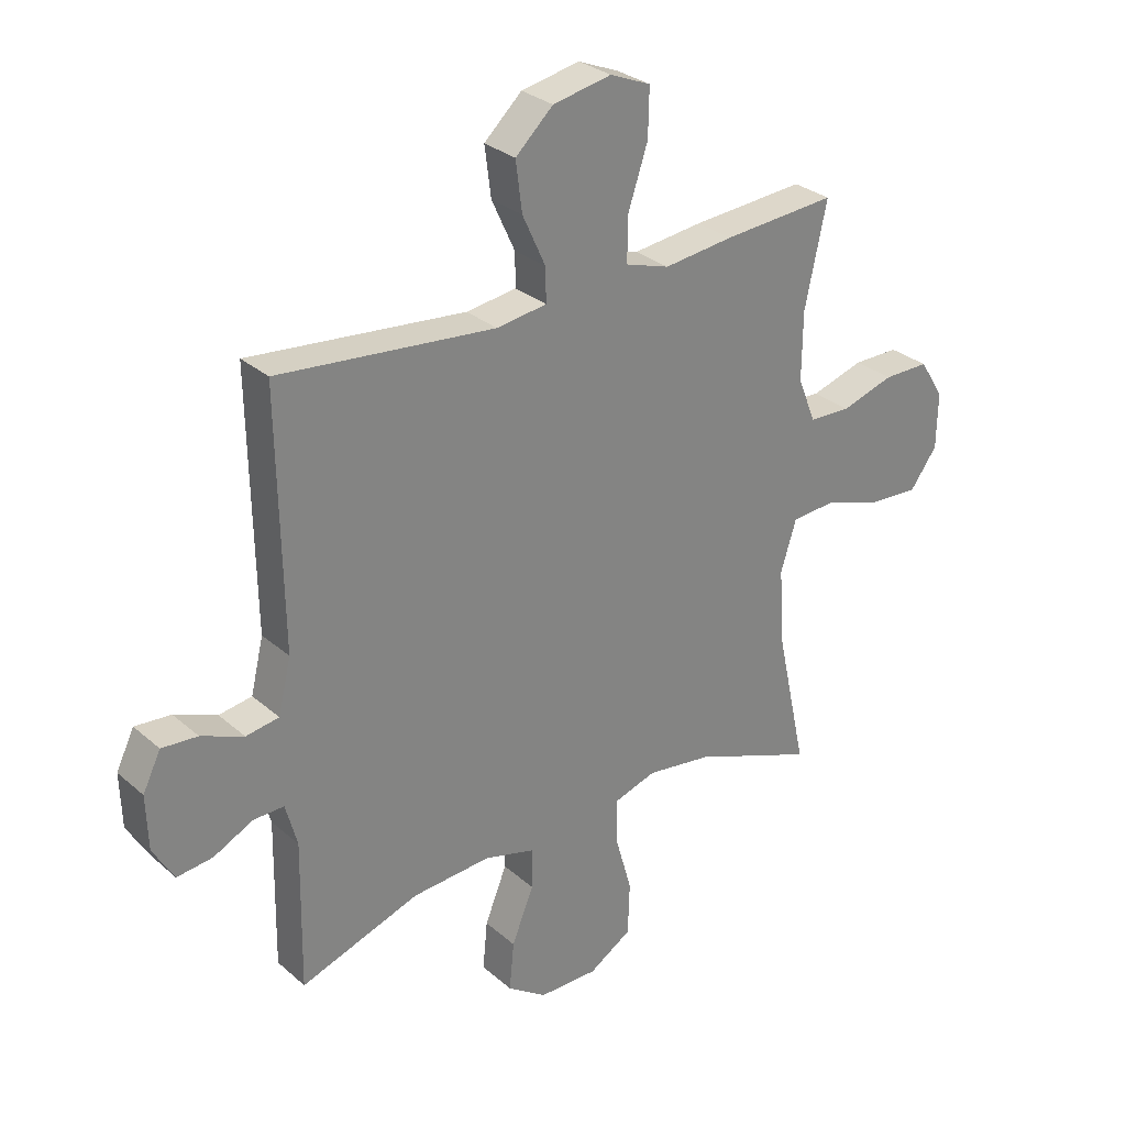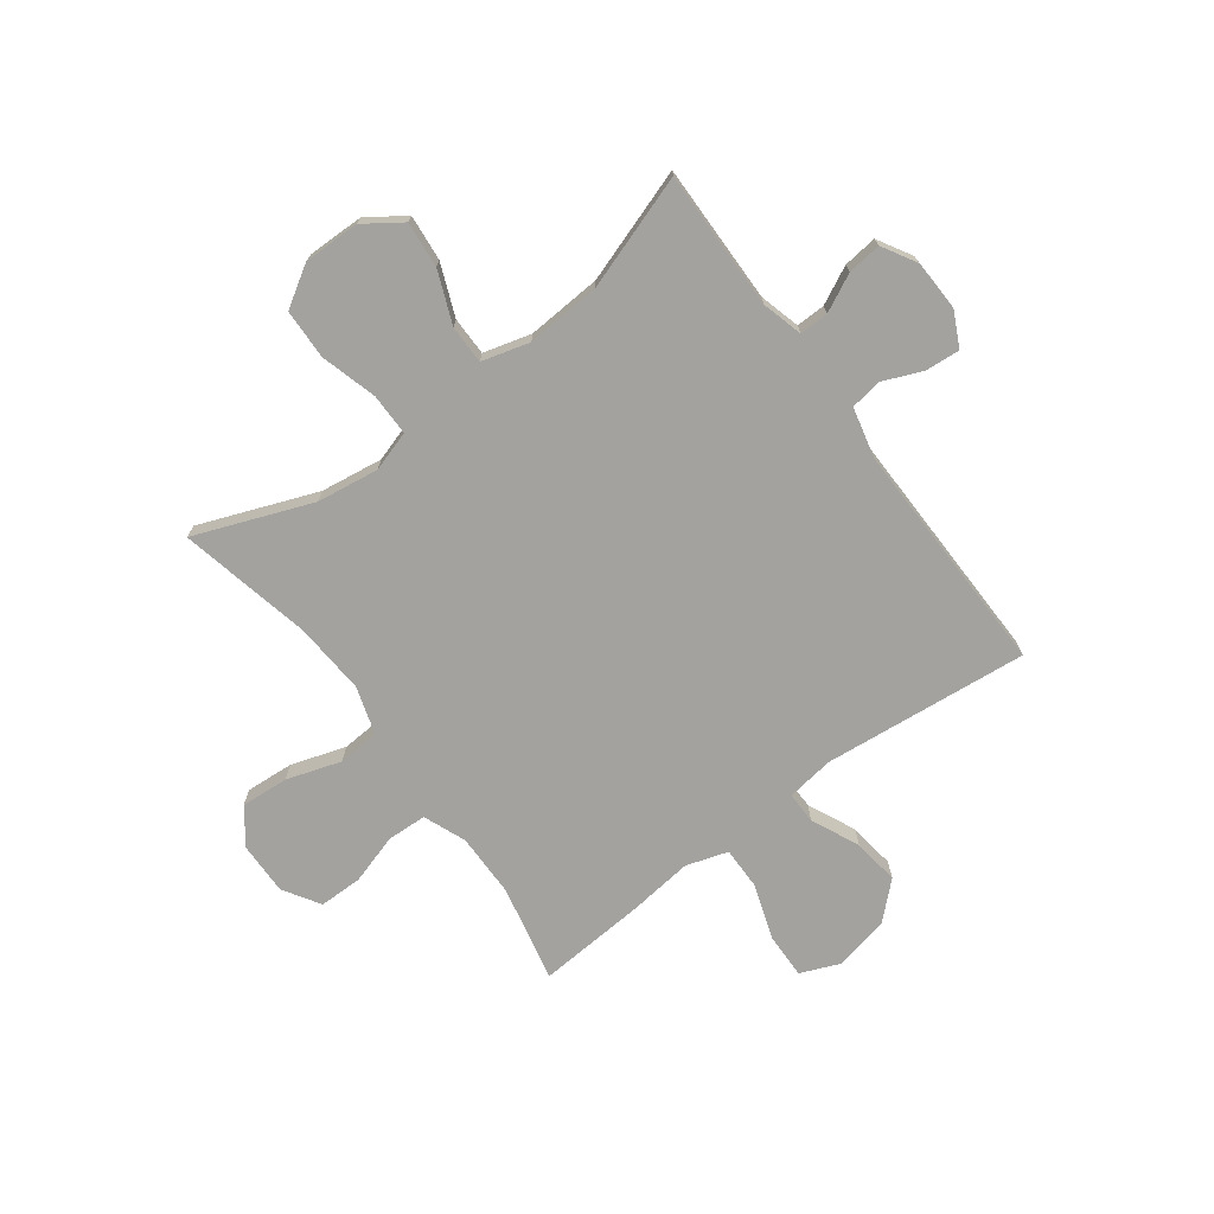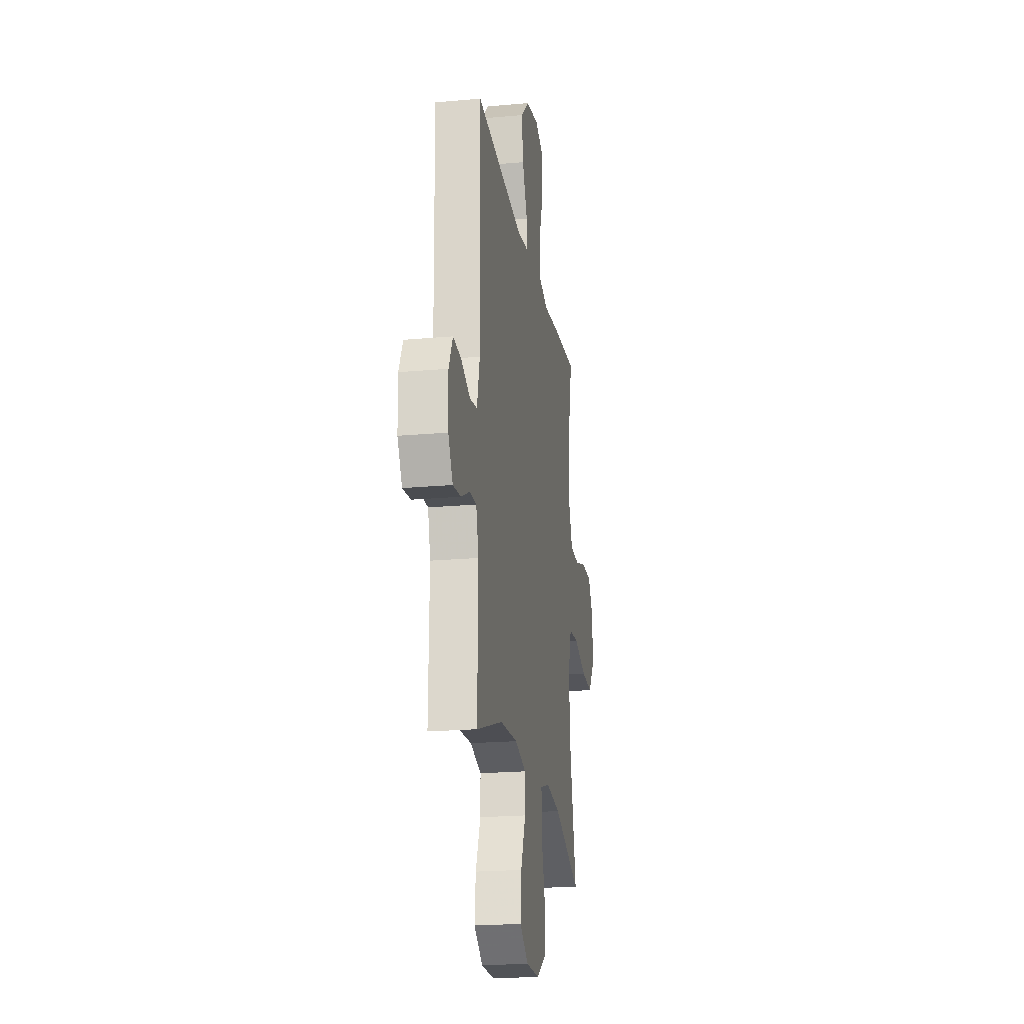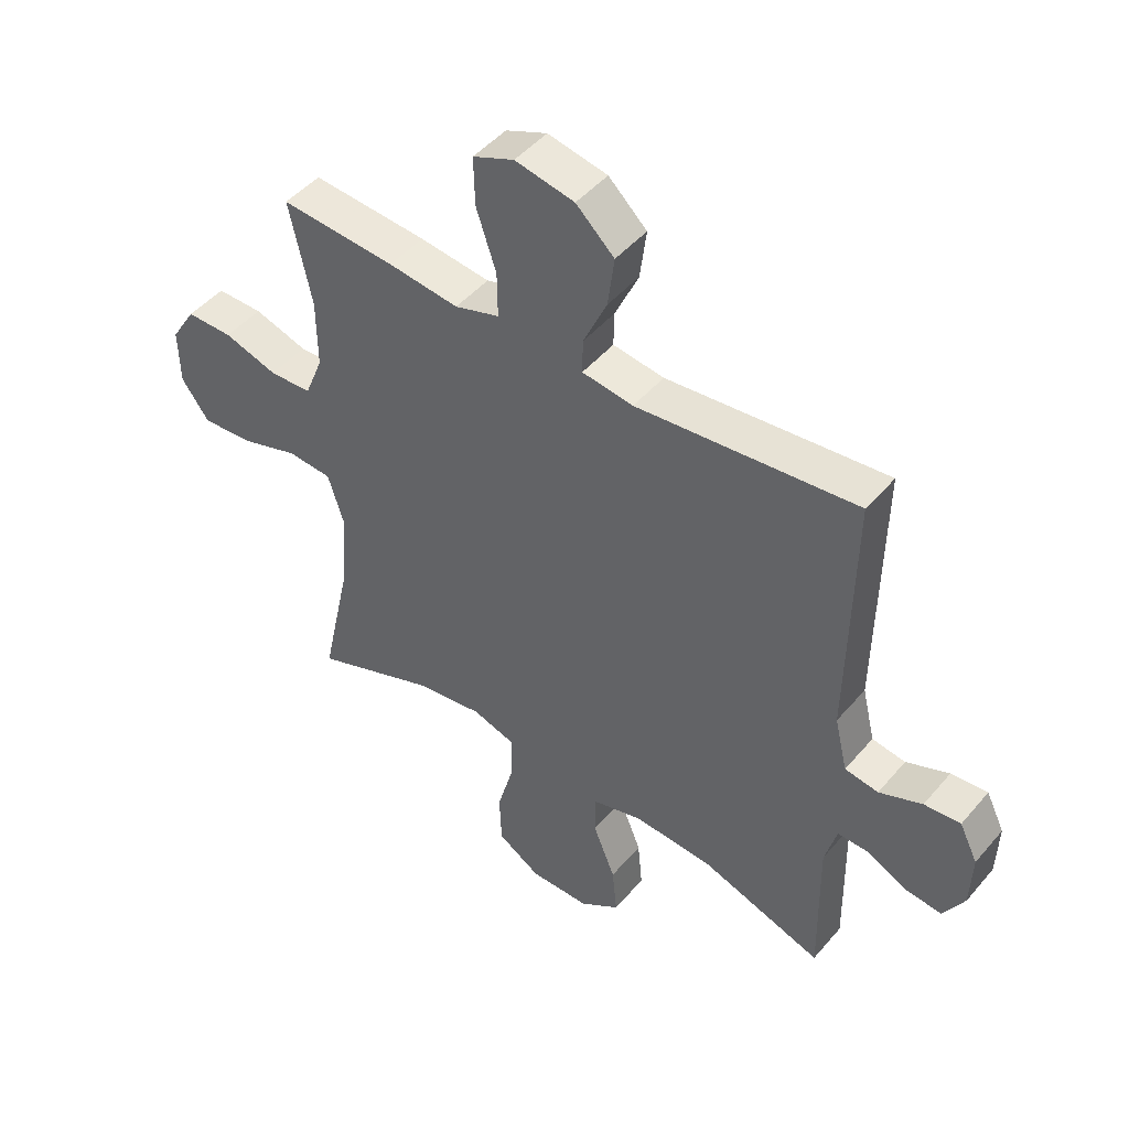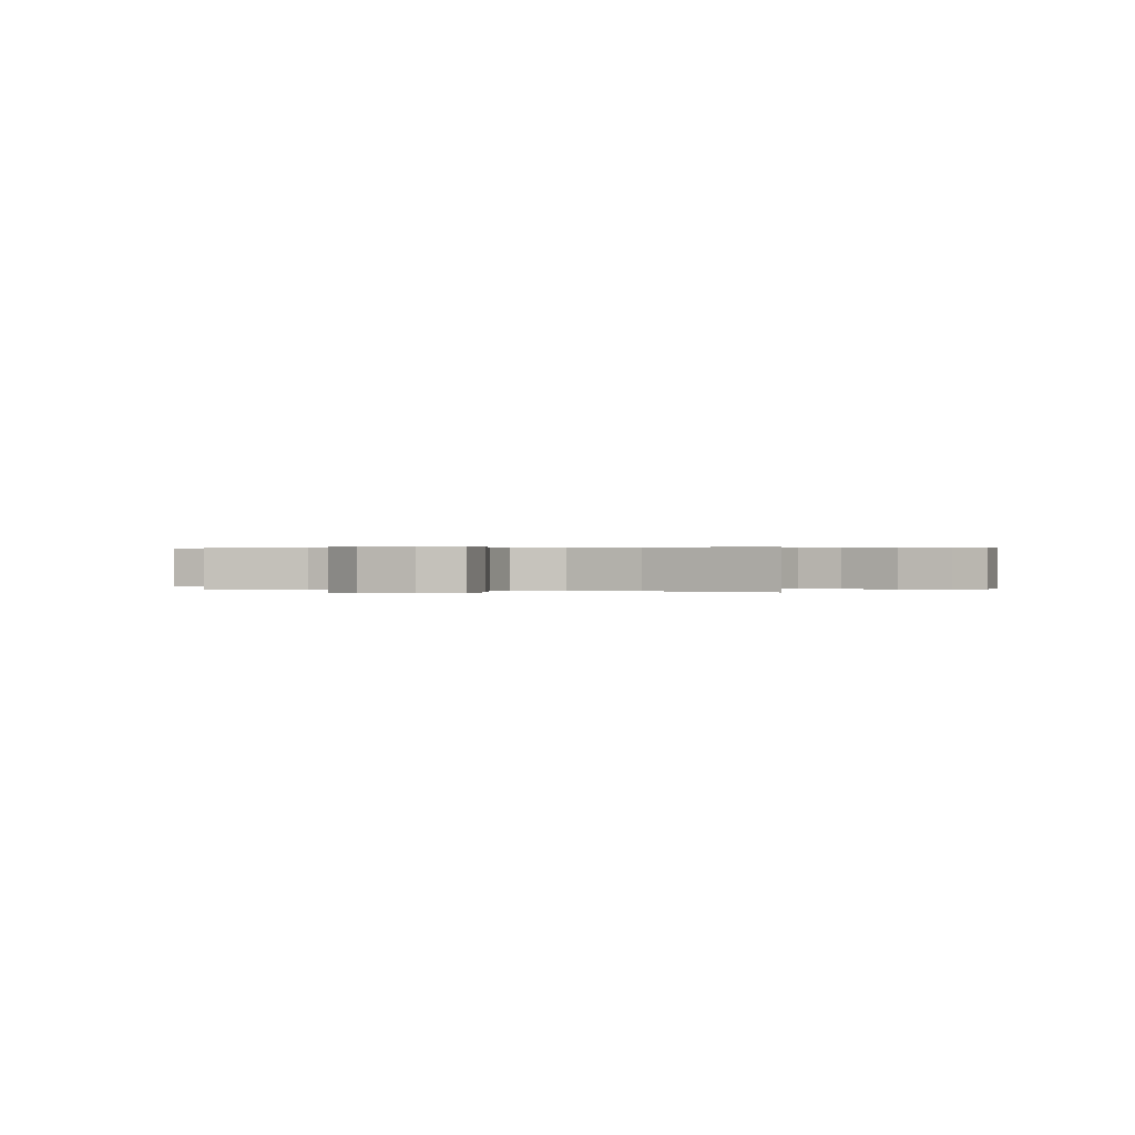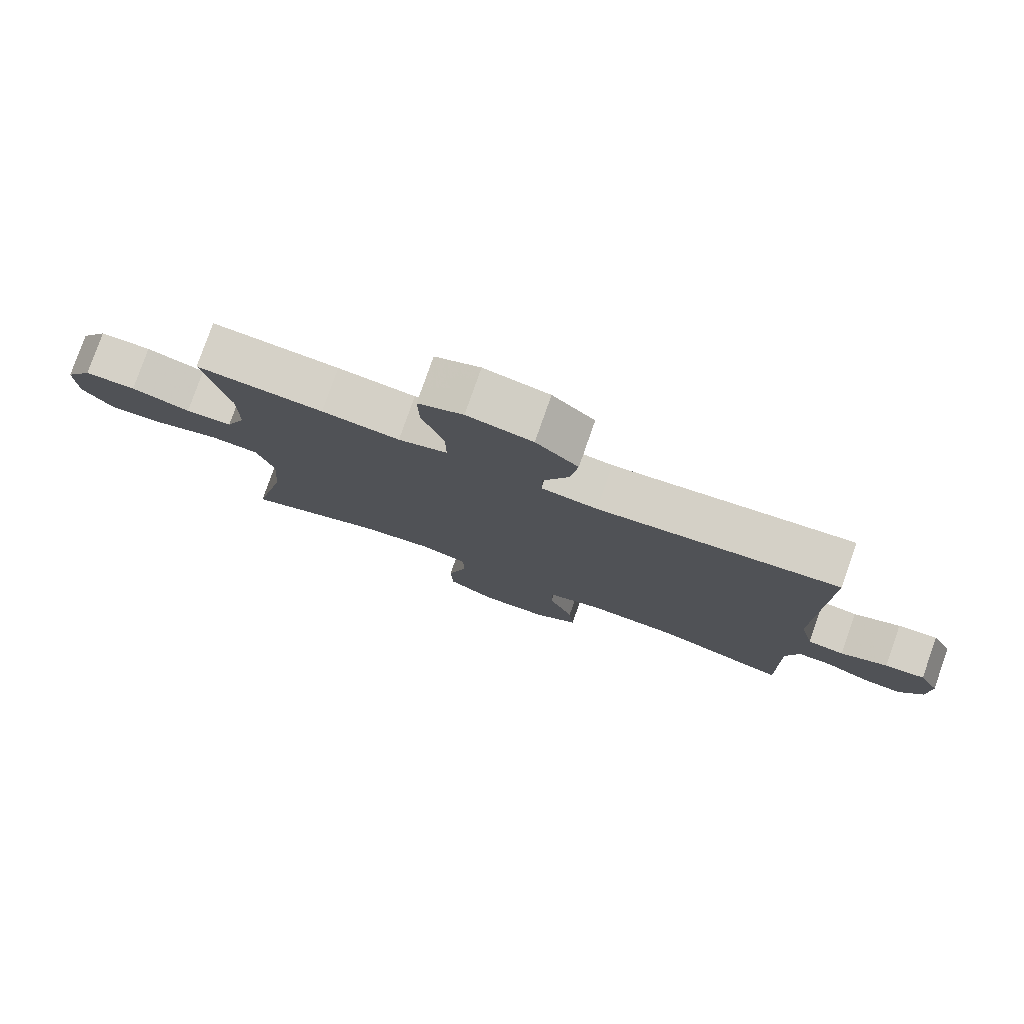
<metadata>
{"format":"obj","ext":"obj","renderer":"f3d","projection":"perspective","resolution":1024,"background":"white","views":[{"elev":29.4,"azim":-38.5,"up":"+Z"},{"elev":-72.4,"azim":-143.4,"up":"+Y"},{"elev":-21.1,"azim":-80.8,"up":"+Z"},{"elev":47.0,"azim":-142.0,"up":"+Z"},{"elev":0.3,"azim":109.8,"up":"+Y"},{"elev":79.0,"azim":-160.7,"up":"+Z"}]}
</metadata>
<code>
v 0.5 0.07 -0.5
v 0.287 0.07 -0.418
v 0.174 0.07 -0.402
v 0.101 0.07 -0.425
v 0.101 0.07 -0.501
v 0.13 0.07 -0.604
v 0.127 0.07 -0.695
v 0.053 0.07 -0.741
v -0.049 0.07 -0.74
v -0.117 0.07 -0.693
v -0.109 0.07 -0.609
v -0.071 0.07 -0.515
v -0.071 0.07 -0.445
v -0.158 0.07 -0.421
v -0.294 0.07 -0.43
v -0.5 0.07 -0.5
v -0.496 0.07 -0.246
v -0.516 0.07 -0.172
v -0.569 0.07 -0.173
v -0.637 0.07 -0.207
v -0.699 0.07 -0.214
v -0.735 0.07 -0.152
v -0.738 0.07 -0.059
v -0.707 0.07 0.004
v -0.645 0.07 -0.001
v -0.572 0.07 -0.031
v -0.515 0.07 -0.022
v -0.493 0.07 0.07
v -0.5 0.07 0.5
v -0.126 0.07 0.463
v -0.039 0.07 0.475
v -0.04 0.07 0.533
v -0.08 0.07 0.62
v -0.091 0.07 0.705
v -0.026 0.07 0.766
v 0.075 0.07 0.786
v 0.145 0.07 0.757
v 0.143 0.07 0.675
v 0.109 0.07 0.573
v 0.108 0.07 0.496
v 0.184 0.07 0.472
v 0.304 0.07 0.486
v 0.5 0.07 0.5
v 0.462 0.07 0.324
v 0.461 0.07 0.207
v 0.492 0.07 0.13
v 0.564 0.07 0.127
v 0.655 0.07 0.155
v 0.734 0.07 0.155
v 0.776 0.07 0.088
v 0.774 0.07 -0.008
v 0.727 0.07 -0.072
v 0.64 0.07 -0.066
v 0.541 0.07 -0.034
v 0.465 0.07 -0.039
v 0.438 0.07 -0.126
v 0.447 0.07 -0.258
v 0.5 0 -0.5
v 0.287 0 -0.418
v 0.174 0 -0.402
v 0.101 0 -0.425
v 0.101 0 -0.501
v 0.13 0 -0.604
v 0.127 0 -0.695
v 0.053 0 -0.741
v -0.049 0 -0.74
v -0.117 0 -0.693
v -0.109 0 -0.609
v -0.071 0 -0.515
v -0.071 0 -0.445
v -0.158 0 -0.421
v -0.294 0 -0.43
v -0.5 0 -0.5
v -0.496 0 -0.246
v -0.516 0 -0.172
v -0.569 0 -0.173
v -0.637 0 -0.207
v -0.699 0 -0.214
v -0.735 0 -0.152
v -0.738 0 -0.059
v -0.707 0 0.004
v -0.645 0 -0.001
v -0.572 0 -0.031
v -0.515 0 -0.022
v -0.493 0 0.07
v -0.5 0 0.5
v -0.126 0 0.463
v -0.039 0 0.475
v -0.04 0 0.533
v -0.08 0 0.62
v -0.091 0 0.705
v -0.026 0 0.766
v 0.075 0 0.786
v 0.145 0 0.757
v 0.143 0 0.675
v 0.109 0 0.573
v 0.108 0 0.496
v 0.184 0 0.472
v 0.304 0 0.486
v 0.5 0 0.5
v 0.462 0 0.324
v 0.461 0 0.207
v 0.492 0 0.13
v 0.564 0 0.127
v 0.655 0 0.155
v 0.734 0 0.155
v 0.776 0 0.088
v 0.774 0 -0.008
v 0.727 0 -0.072
v 0.64 0 -0.066
v 0.541 0 -0.034
v 0.465 0 -0.039
v 0.438 0 -0.126
v 0.447 0 -0.258
f 51 52 53 54
f 51 54 55
f 50 51 55
f 47 48 49 50
f 46 47 50 55
f 45 46 55 56
f 41 42 43 44
f 40 41 44 45
f 36 37 38 39
f 36 39 40
f 35 36 40
f 32 33 34 35
f 31 32 35 40
f 28 29 30
f 27 28 30 31
f 23 24 25 26
f 23 26 27
f 22 23 27
f 19 20 21 22
f 18 19 22 27
f 17 18 27 31
f 15 16 17 31
f 9 10 11 12
f 9 12 13
f 8 9 13
f 5 6 7 8
f 4 5 8 13
f 3 4 13 14
f 57 1 2
f 56 57 2 3
f 14 15 31 40
f 40 45 56
f 3 14 40 56
f 111 110 109 108
f 112 111 108
f 112 108 107
f 107 106 105 104
f 112 107 104 103
f 113 112 103 102
f 101 100 99 98
f 102 101 98 97
f 96 95 94 93
f 97 96 93
f 97 93 92
f 92 91 90 89
f 97 92 89 88
f 87 86 85
f 88 87 85 84
f 83 82 81 80
f 84 83 80
f 84 80 79
f 79 78 77 76
f 84 79 76 75
f 88 84 75 74
f 88 74 73 72
f 69 68 67 66
f 70 69 66
f 70 66 65
f 65 64 63 62
f 70 65 62 61
f 71 70 61 60
f 59 58 114
f 60 59 114 113
f 97 88 72 71
f 113 102 97
f 113 97 71 60
f 1 58 59 2
f 2 59 60 3
f 3 60 61 4
f 4 61 62 5
f 5 62 63 6
f 6 63 64 7
f 7 64 65 8
f 8 65 66 9
f 9 66 67 10
f 10 67 68 11
f 11 68 69 12
f 12 69 70 13
f 13 70 71 14
f 14 71 72 15
f 15 72 73 16
f 16 73 74 17
f 17 74 75 18
f 18 75 76 19
f 19 76 77 20
f 20 77 78 21
f 21 78 79 22
f 22 79 80 23
f 23 80 81 24
f 24 81 82 25
f 25 82 83 26
f 26 83 84 27
f 27 84 85 28
f 28 85 86 29
f 29 86 87 30
f 30 87 88 31
f 31 88 89 32
f 32 89 90 33
f 33 90 91 34
f 34 91 92 35
f 35 92 93 36
f 36 93 94 37
f 37 94 95 38
f 38 95 96 39
f 39 96 97 40
f 40 97 98 41
f 41 98 99 42
f 42 99 100 43
f 43 100 101 44
f 44 101 102 45
f 45 102 103 46
f 46 103 104 47
f 47 104 105 48
f 48 105 106 49
f 49 106 107 50
f 50 107 108 51
f 51 108 109 52
f 52 109 110 53
f 53 110 111 54
f 54 111 112 55
f 55 112 113 56
f 56 113 114 57
f 57 114 58 1

</code>
